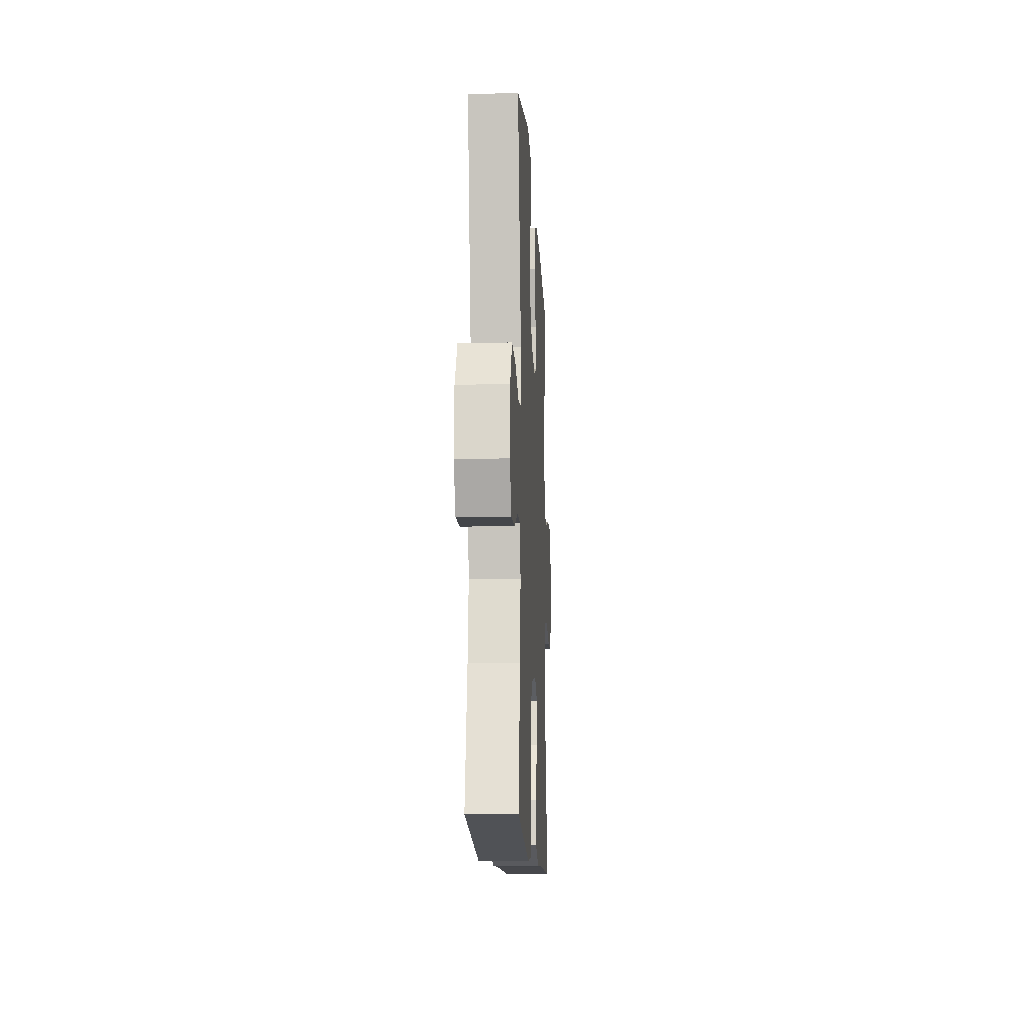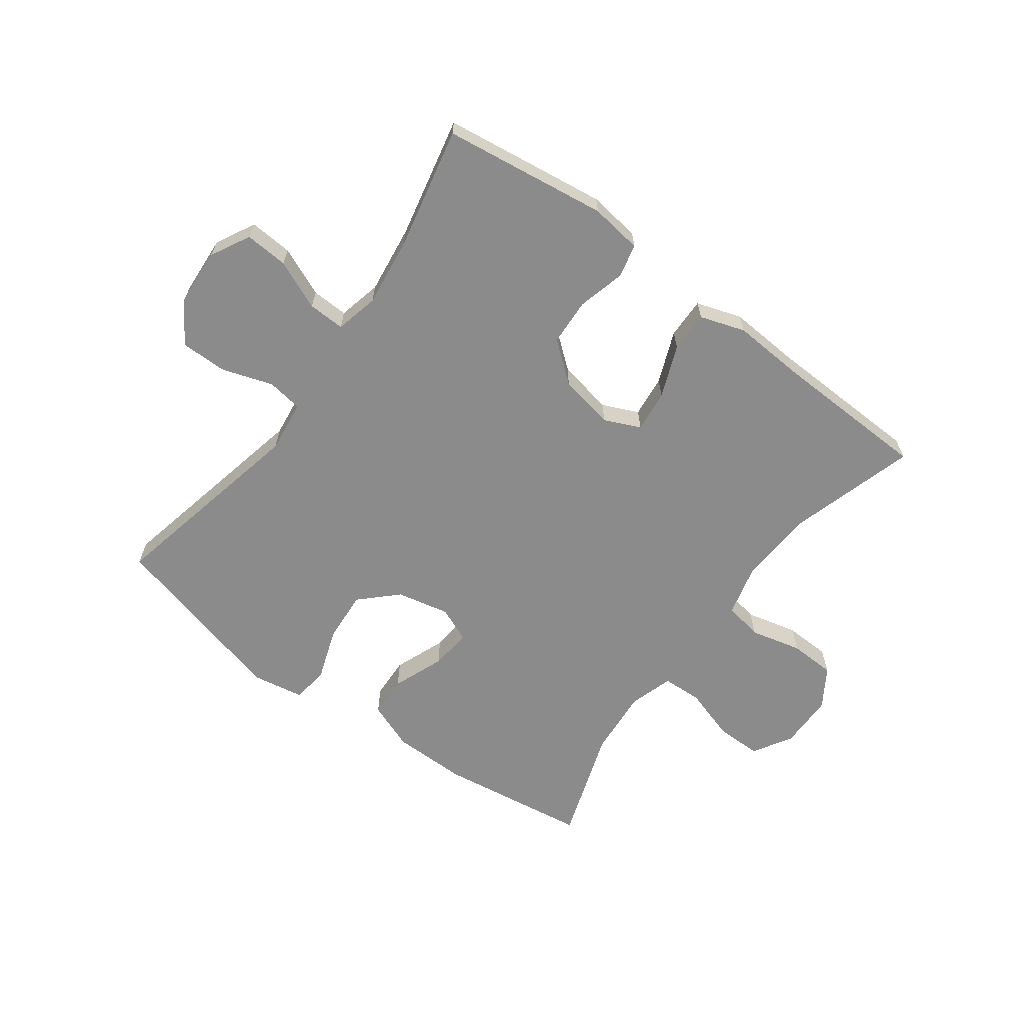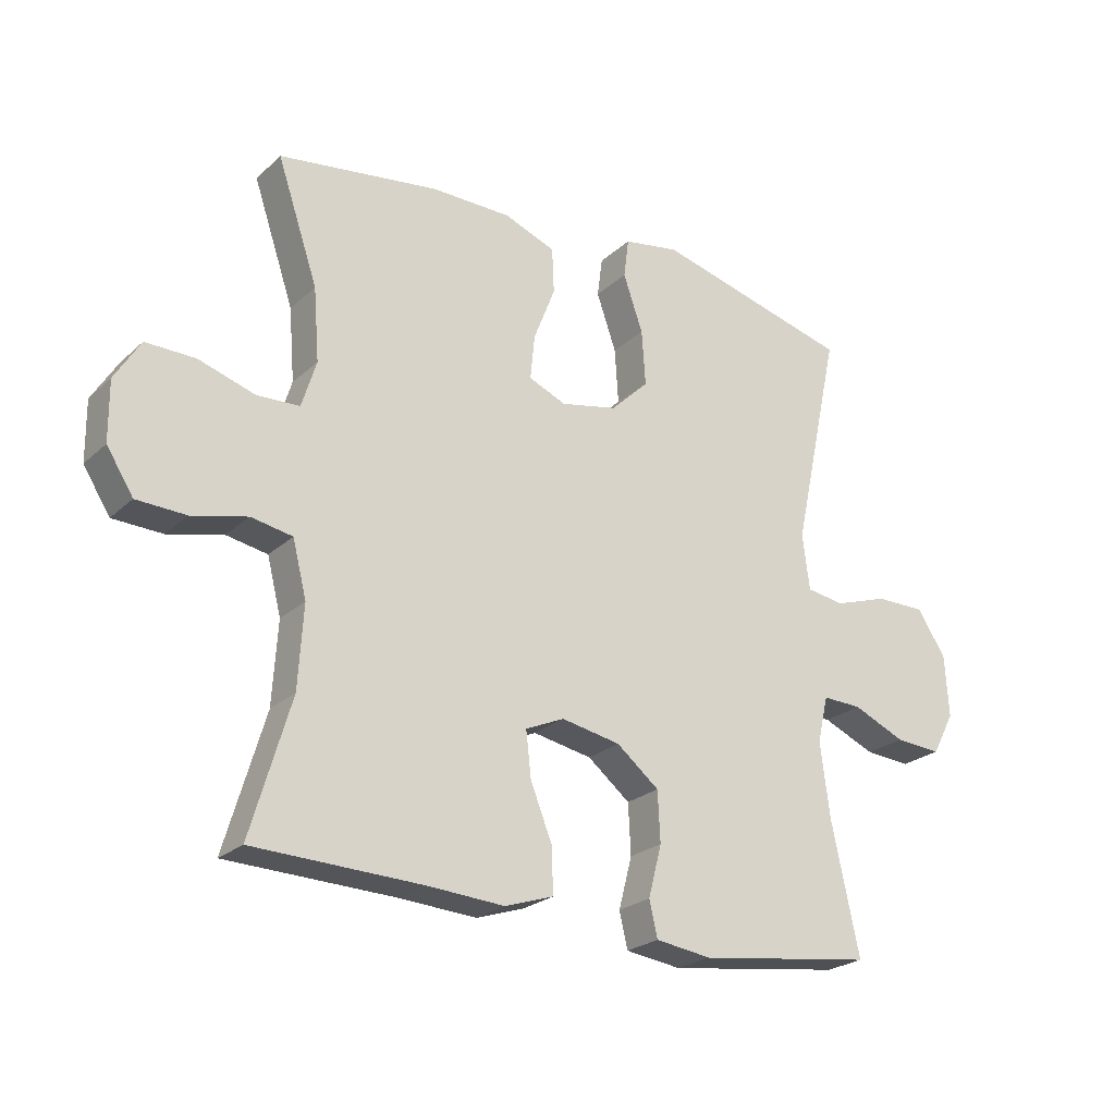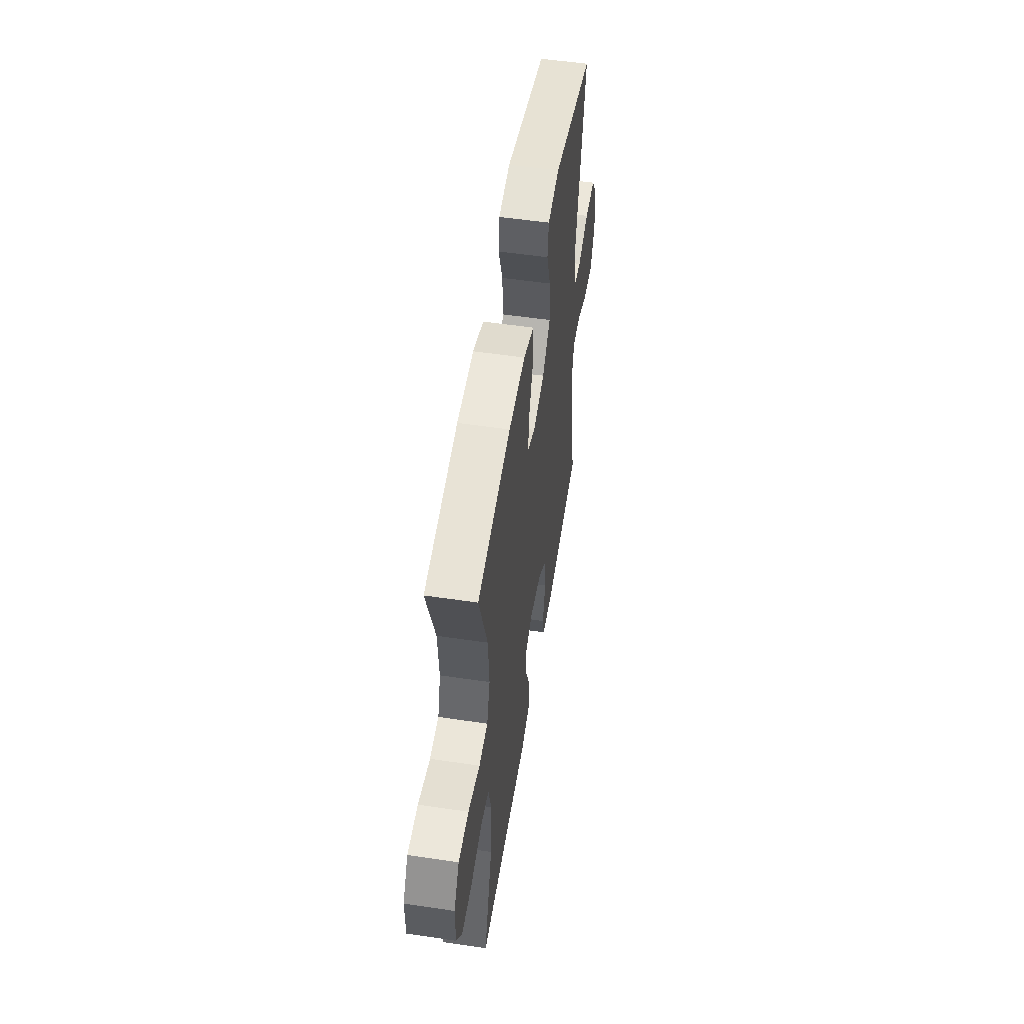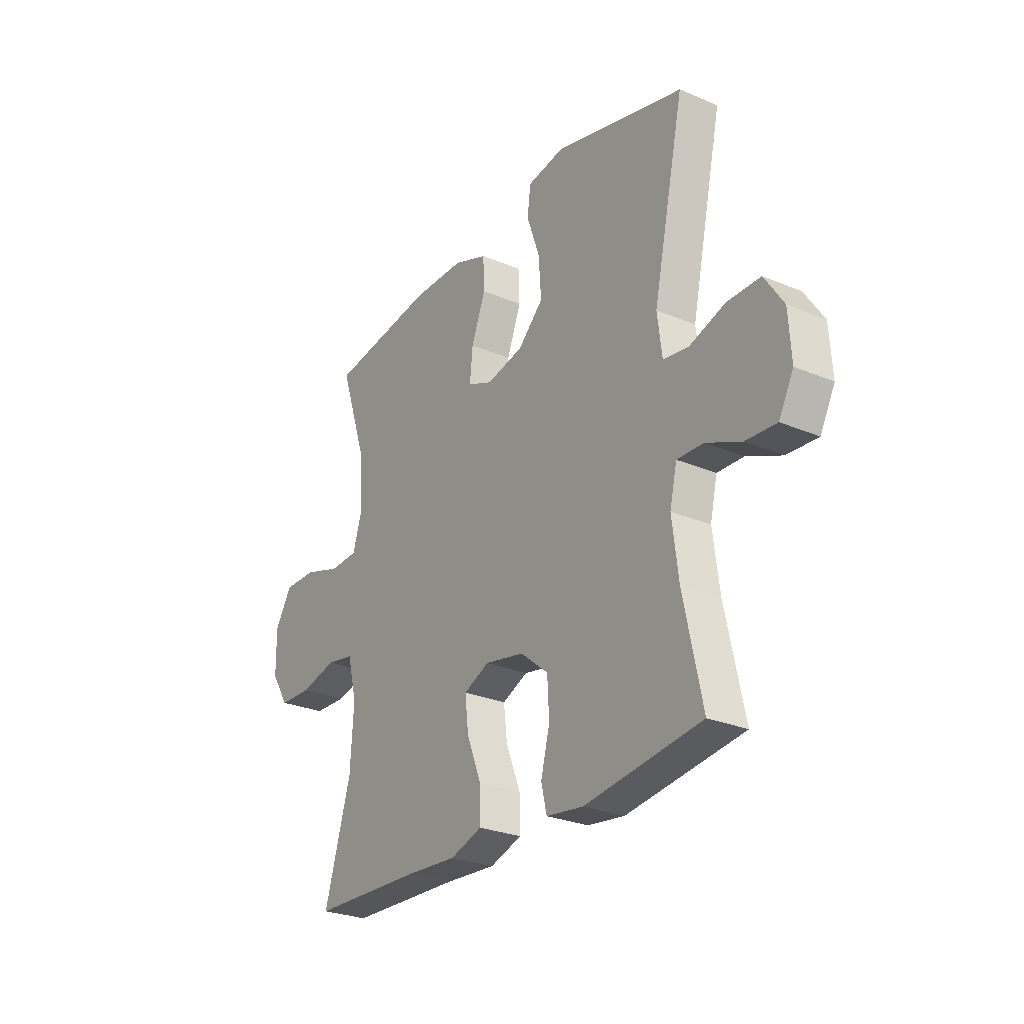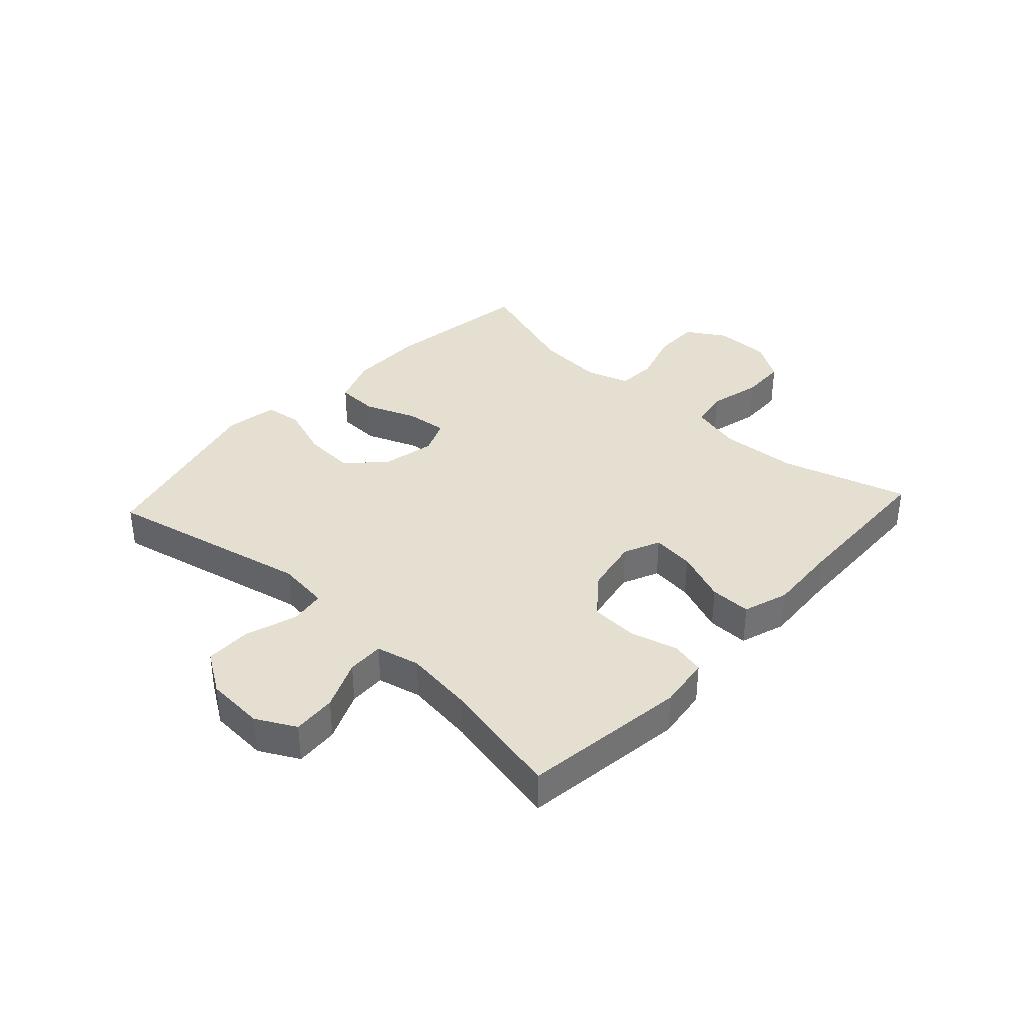
<metadata>
{"format":"obj","ext":"obj","renderer":"f3d","projection":"perspective","resolution":1024,"background":"white","views":[{"elev":-13.5,"azim":93.0,"up":"+Z"},{"elev":-63.9,"azim":143.7,"up":"+Y"},{"elev":-23.7,"azim":-34.4,"up":"+Z"},{"elev":53.7,"azim":-81.0,"up":"+Z"},{"elev":-27.0,"azim":56.7,"up":"+Z"},{"elev":36.6,"azim":132.7,"up":"+Y"}]}
</metadata>
<code>
v 0.5 0.07 0.5
v 0.425 0.07 0.154
v 0.436 0.07 0.066
v 0.496 0.07 0.057
v 0.581 0.07 0.085
v 0.66 0.07 0.085
v 0.705 0.07 0.016
v 0.711 0.07 -0.082
v 0.676 0.07 -0.148
v 0.603 0.07 -0.143
v 0.52 0.07 -0.107
v 0.458 0.07 -0.105
v 0.441 0.07 -0.178
v 0.456 0.07 -0.295
v 0.5 0.07 -0.5
v 0.223 0.07 -0.537
v 0.135 0.07 -0.525
v 0.122 0.07 -0.469
v 0.143 0.07 -0.388
v 0.139 0.07 -0.309
v 0.072 0.07 -0.255
v -0.021 0.07 -0.237
v -0.082 0.07 -0.264
v -0.074 0.07 -0.335
v -0.039 0.07 -0.423
v -0.038 0.07 -0.492
v -0.114 0.07 -0.517
v -0.234 0.07 -0.509
v -0.5 0.07 -0.5
v -0.437 0.07 -0.287
v -0.429 0.07 -0.158
v -0.451 0.07 -0.071
v -0.516 0.07 -0.059
v -0.603 0.07 -0.08
v -0.681 0.07 -0.077
v -0.723 0.07 -0.011
v -0.724 0.07 0.083
v -0.684 0.07 0.148
v -0.606 0.07 0.147
v -0.517 0.07 0.119
v -0.45 0.07 0.122
v -0.427 0.07 0.196
v -0.436 0.07 0.31
v -0.5 0.07 0.5
v -0.247 0.07 0.536
v -0.121 0.07 0.535
v -0.04 0.07 0.504
v -0.037 0.07 0.433
v -0.071 0.07 0.346
v -0.078 0.07 0.276
v -0.019 0.07 0.251
v 0.07 0.07 0.27
v 0.13 0.07 0.328
v 0.124 0.07 0.415
v 0.093 0.07 0.504
v 0.101 0.07 0.566
v 0.189 0.07 0.581
v 0.5 0 0.5
v 0.425 0 0.154
v 0.436 0 0.066
v 0.496 0 0.057
v 0.581 0 0.085
v 0.66 0 0.085
v 0.705 0 0.016
v 0.711 0 -0.082
v 0.676 0 -0.148
v 0.603 0 -0.143
v 0.52 0 -0.107
v 0.458 0 -0.105
v 0.441 0 -0.178
v 0.456 0 -0.295
v 0.5 0 -0.5
v 0.223 0 -0.537
v 0.135 0 -0.525
v 0.122 0 -0.469
v 0.143 0 -0.388
v 0.139 0 -0.309
v 0.072 0 -0.255
v -0.021 0 -0.237
v -0.082 0 -0.264
v -0.074 0 -0.335
v -0.039 0 -0.423
v -0.038 0 -0.492
v -0.114 0 -0.517
v -0.234 0 -0.509
v -0.5 0 -0.5
v -0.437 0 -0.287
v -0.429 0 -0.158
v -0.451 0 -0.071
v -0.516 0 -0.059
v -0.603 0 -0.08
v -0.681 0 -0.077
v -0.723 0 -0.011
v -0.724 0 0.083
v -0.684 0 0.148
v -0.606 0 0.147
v -0.517 0 0.119
v -0.45 0 0.122
v -0.427 0 0.196
v -0.436 0 0.31
v -0.5 0 0.5
v -0.247 0 0.536
v -0.121 0 0.535
v -0.04 0 0.504
v -0.037 0 0.433
v -0.071 0 0.346
v -0.078 0 0.276
v -0.019 0 0.251
v 0.07 0 0.27
v 0.13 0 0.328
v 0.124 0 0.415
v 0.093 0 0.504
v 0.101 0 0.566
v 0.189 0 0.581
f 54 55 56 57
f 53 54 57 1
f 52 53 1 2
f 51 52 2 3
f 46 47 48 49
f 46 49 50
f 43 44 45 46
f 42 43 46 50
f 41 42 50 51
f 37 38 39 40
f 37 40 41
f 36 37 41
f 33 34 35 36
f 32 33 36 41
f 31 32 41 51
f 28 29 30
f 24 25 26 27
f 23 24 27 28
f 16 17 18 19
f 14 15 16 19
f 13 14 19 20
f 12 13 20 21
f 8 9 10 11
f 8 11 12
f 7 8 12
f 4 5 6 7
f 3 4 7 12
f 23 28 30 31
f 22 23 31 51
f 21 22 51
f 3 12 21 51
f 114 113 112 111
f 58 114 111 110
f 59 58 110 109
f 60 59 109 108
f 106 105 104 103
f 107 106 103
f 103 102 101 100
f 107 103 100 99
f 108 107 99 98
f 97 96 95 94
f 98 97 94
f 98 94 93
f 93 92 91 90
f 98 93 90 89
f 108 98 89 88
f 87 86 85
f 84 83 82 81
f 85 84 81 80
f 76 75 74 73
f 76 73 72 71
f 77 76 71 70
f 78 77 70 69
f 68 67 66 65
f 69 68 65
f 69 65 64
f 64 63 62 61
f 69 64 61 60
f 88 87 85 80
f 108 88 80 79
f 108 79 78
f 108 78 69 60
f 1 58 59 2
f 2 59 60 3
f 3 60 61 4
f 4 61 62 5
f 5 62 63 6
f 6 63 64 7
f 7 64 65 8
f 8 65 66 9
f 9 66 67 10
f 10 67 68 11
f 11 68 69 12
f 12 69 70 13
f 13 70 71 14
f 14 71 72 15
f 15 72 73 16
f 16 73 74 17
f 17 74 75 18
f 18 75 76 19
f 19 76 77 20
f 20 77 78 21
f 21 78 79 22
f 22 79 80 23
f 23 80 81 24
f 24 81 82 25
f 25 82 83 26
f 26 83 84 27
f 27 84 85 28
f 28 85 86 29
f 29 86 87 30
f 30 87 88 31
f 31 88 89 32
f 32 89 90 33
f 33 90 91 34
f 34 91 92 35
f 35 92 93 36
f 36 93 94 37
f 37 94 95 38
f 38 95 96 39
f 39 96 97 40
f 40 97 98 41
f 41 98 99 42
f 42 99 100 43
f 43 100 101 44
f 44 101 102 45
f 45 102 103 46
f 46 103 104 47
f 47 104 105 48
f 48 105 106 49
f 49 106 107 50
f 50 107 108 51
f 51 108 109 52
f 52 109 110 53
f 53 110 111 54
f 54 111 112 55
f 55 112 113 56
f 56 113 114 57
f 57 114 58 1

</code>
